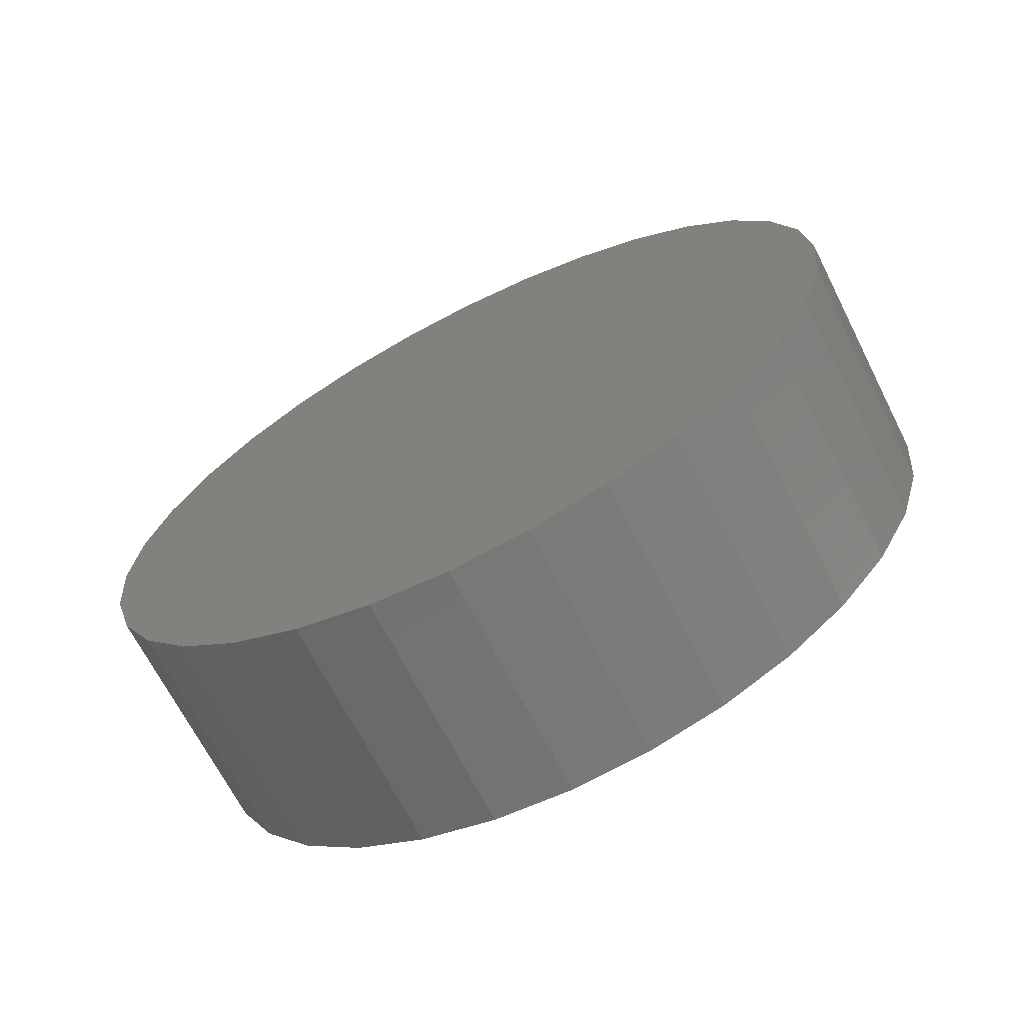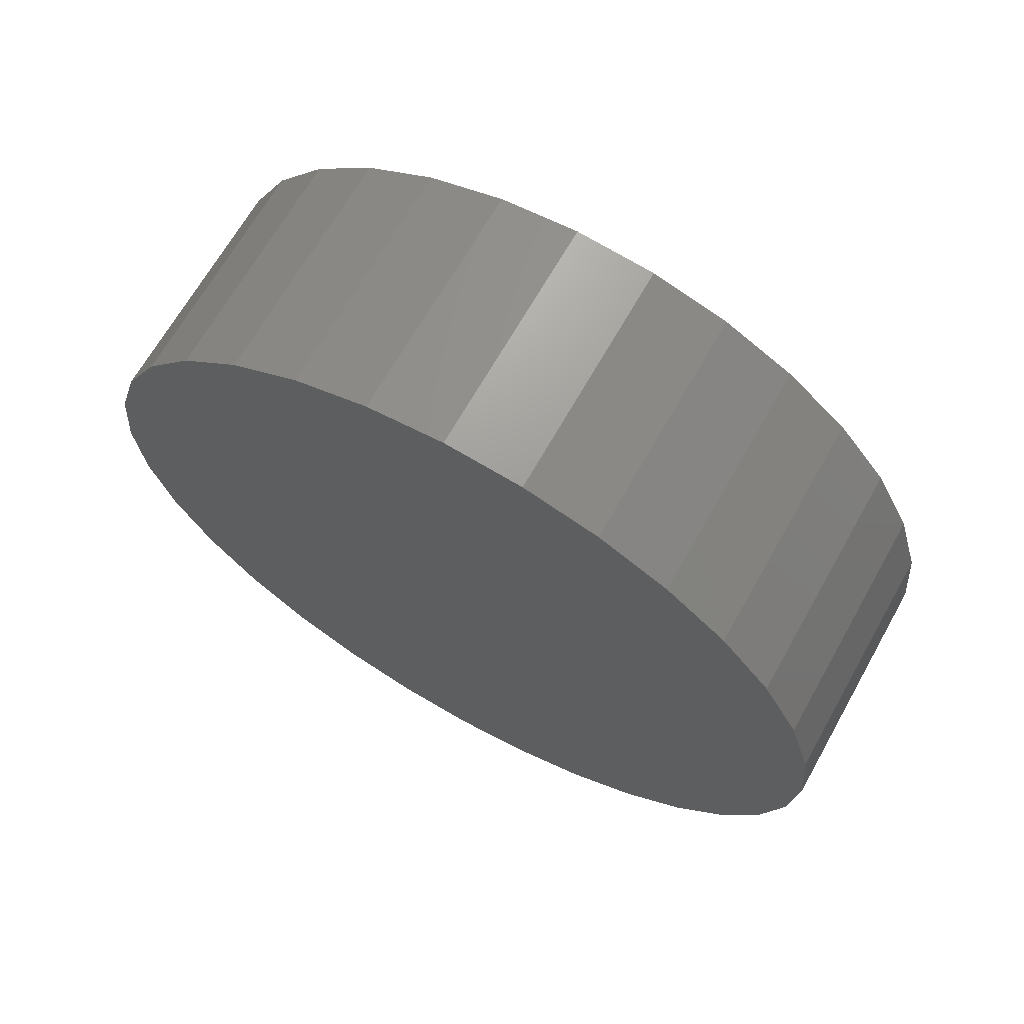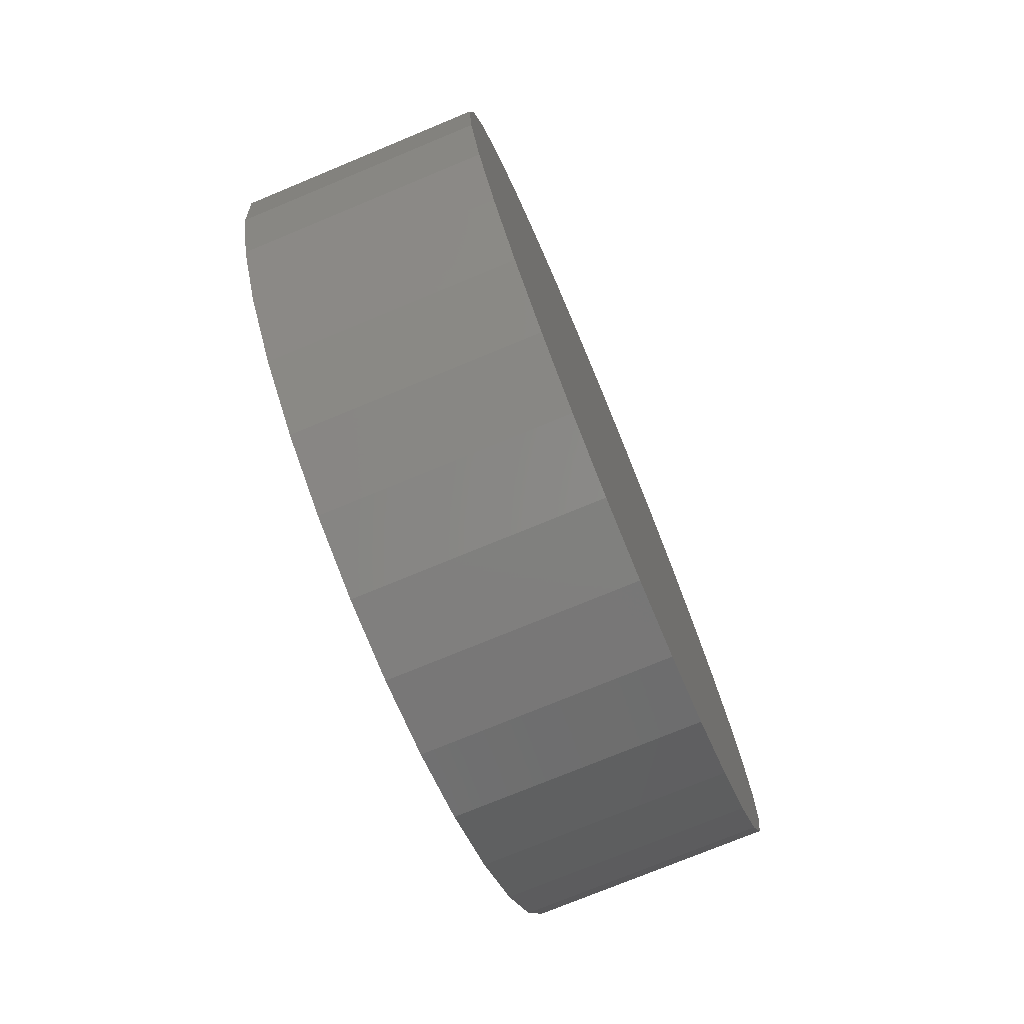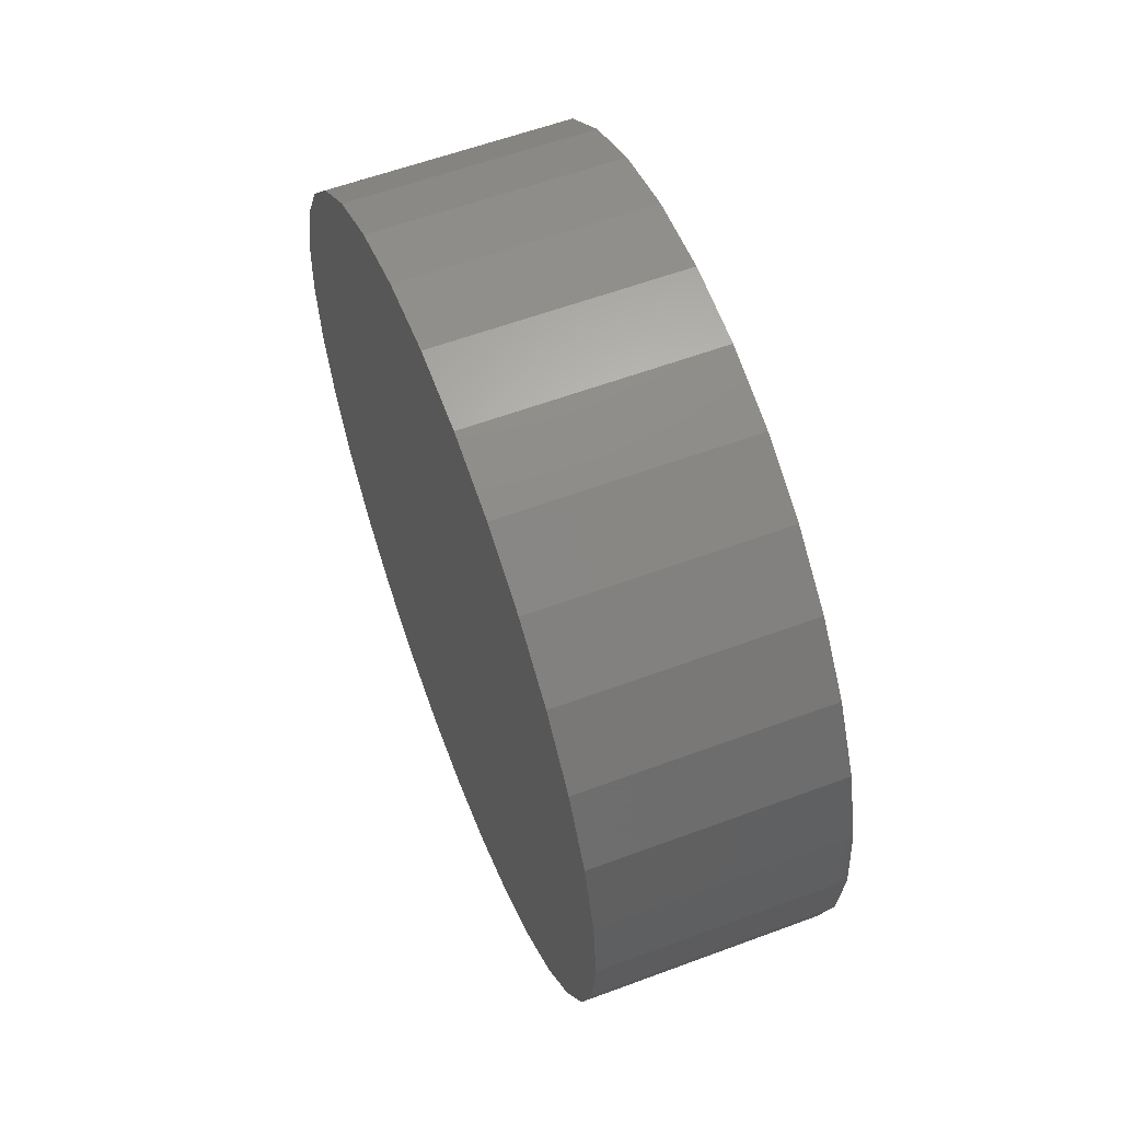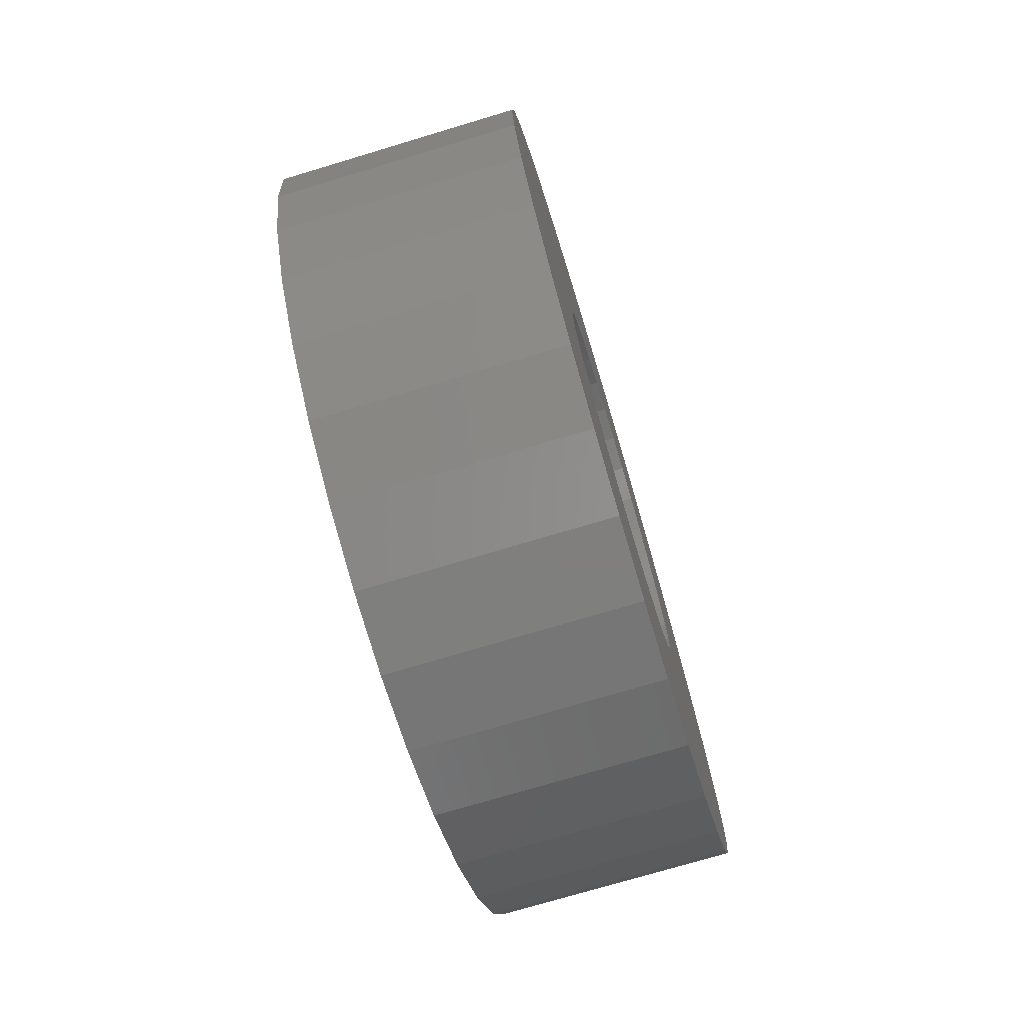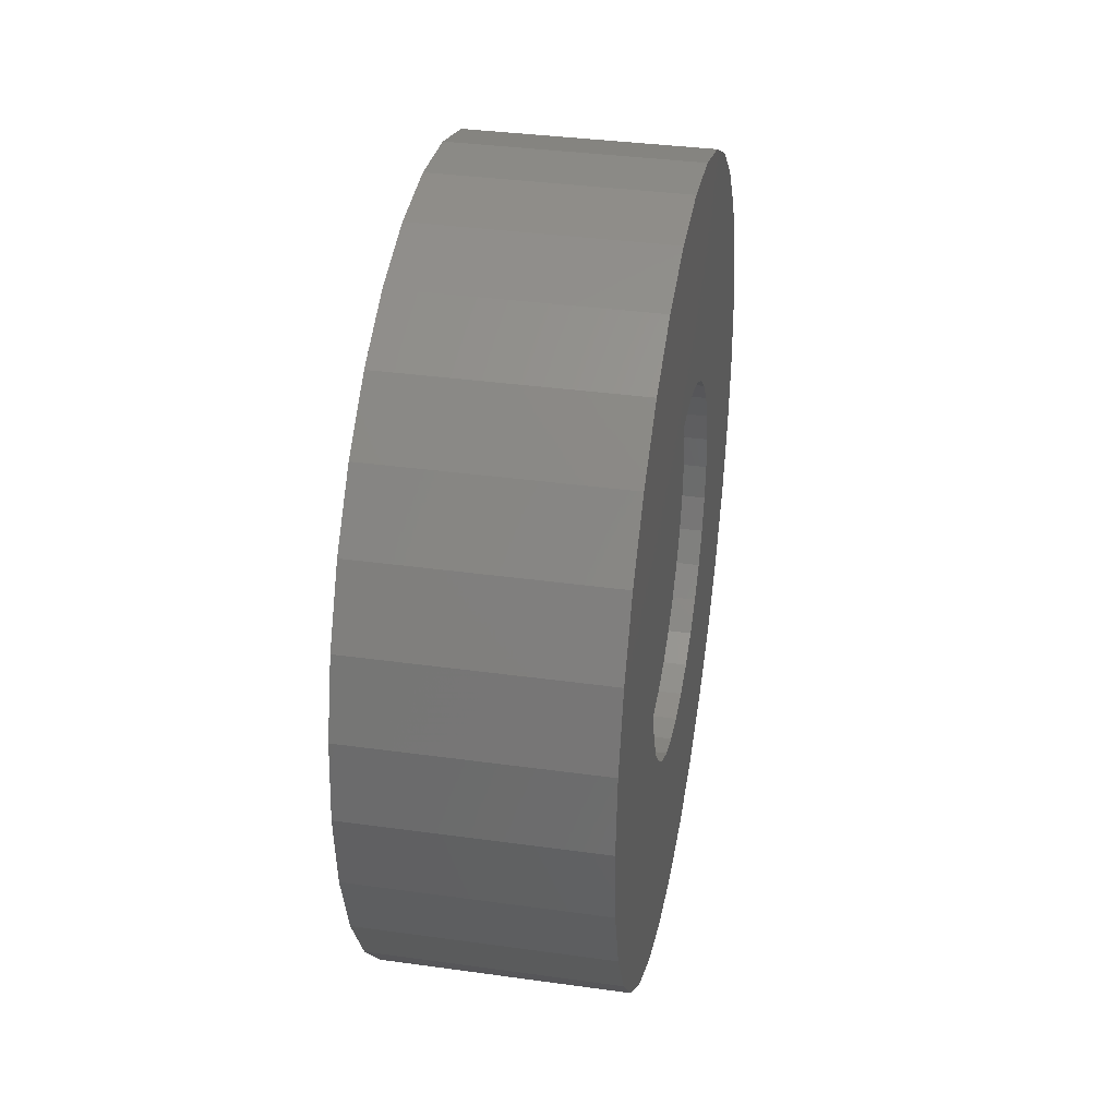
<metadata>
{"format":"stl","ext":"stl","renderer":"f3d","projection":"perspective","resolution":1024,"background":"white","views":[{"elev":-68.0,"azim":116.9,"up":"+Z"},{"elev":67.1,"azim":119.4,"up":"+Y"},{"elev":-75.0,"azim":22.5,"up":"+Z"},{"elev":59.1,"azim":159.1,"up":"+Y"},{"elev":-74.0,"azim":-163.3,"up":"+Y"},{"elev":36.0,"azim":-169.7,"up":"+Y"}]}
</metadata>
<code>
# stl→obj: 128 verts, 252 faces
v 0 -0.6696 7.804e-17
v 0 -0.2964 0.06053
v 0 -0.3024 -1.272e-16
v 0 -0.2115 -0.2194
v 0 -0.618 -0.2593
v 0 -0.2501 -0.1724
v 0 -0.05264 -0.3043
v 0 -0.5554 -0.3764
v 0 -0.1108 -0.2867
v 0 0.6723 0.1322
v 0 0.2946 0.1187
v 0 0.2659 0.1724
v 0 0.06843 -0.3043
v 0 0.1266 -0.2867
v 0 0.5712 -0.3764
v 0 0.007895 0.3103
v 0 -0.05264 0.3043
v 0 -0.5554 0.3764
v 0 -0.4711 0.479
v 0 -0.3685 0.5633
v 0 -0.2514 0.6259
v 0 -0.1243 0.6644
v 0 0.007895 0.6775
v 0 0.1401 0.6644
v 0 0.2672 0.6259
v 0 0.3843 0.5633
v 0 0.4869 0.479
v 0 0.5712 0.3764
v 0 0.06843 0.3043
v 0 -0.6566 0.1322
v 0 -0.618 0.2593
v 0 -0.1645 0.258
v 0 -0.2115 0.2194
v 0 -0.2501 0.1724
v 0 -0.2788 0.1187
v 0 -0.6566 -0.1322
v 0 -0.2964 -0.06053
v 0 -0.2788 -0.1187
v 0 0.007895 -0.6775
v 0 -0.1243 -0.6644
v 0 -0.2514 -0.6259
v 0 -0.3685 -0.5633
v 0 -0.4711 -0.479
v 0 0.007895 -0.3103
v 0 0.4869 -0.479
v 0 0.3843 -0.5633
v 0 0.2672 -0.6259
v 0 0.1401 -0.6644
v 0 -0.1108 0.2867
v 0 -0.1645 -0.258
v 0 0.1803 0.258
v 0 0.1266 0.2867
v 0 0.6338 0.2593
v 0 0.2273 0.2194
v 0 0.3182 -6.541e-17
v 0 0.3122 0.06053
v 0 0.6854 -2.538e-16
v 0 0.2946 -0.1187
v 0 0.3122 -0.06053
v 0 0.6723 -0.1322
v 0 0.2273 -0.2194
v 0 0.2659 -0.1724
v 0 0.6338 -0.2593
v 0 0.1803 -0.258
v 0.03906 0.06843 -0.3043
v 0.03906 0.1266 -0.2867
v 0.03906 0.1803 -0.258
v 0.03906 0.2273 -0.2194
v 0.03906 0.2659 -0.1724
v 0.03906 0.2946 -0.1187
v 0.03906 0.3122 -0.06053
v 0.03906 0.3182 -6.541e-17
v 0.03906 0.007895 -0.3103
v 0.03906 -0.05264 -0.3043
v 0.03906 -0.1108 -0.2867
v 0.03906 -0.1645 -0.258
v 0.03906 -0.2115 -0.2194
v 0.03906 -0.2501 -0.1724
v 0.03906 -0.2788 -0.1187
v 0.03906 -0.2964 -0.06053
v 0.03906 -0.3024 1.059e-17
v 0.03906 -0.05264 0.3043
v 0.03906 -0.1108 0.2867
v 0.03906 -0.1645 0.258
v 0.03906 -0.2115 0.2194
v 0.03906 -0.2501 0.1724
v 0.03906 -0.2788 0.1187
v 0.03906 -0.2964 0.06053
v 0.03906 0.007895 0.3103
v 0.03906 0.06843 0.3043
v 0.03906 0.1266 0.2867
v 0.03906 0.1803 0.258
v 0.03906 0.2273 0.2194
v 0.03906 0.2659 0.1724
v 0.03906 0.2946 0.1187
v 0.03906 0.3122 0.06053
v 0.4062 0.6854 -8.789e-17
v 0.4062 0.6723 -0.1322
v 0.4062 0.6338 -0.2593
v 0.4062 0.5712 -0.3764
v 0.4062 0.4869 -0.479
v 0.4062 0.3843 -0.5633
v 0.4062 0.2672 -0.6259
v 0.4062 0.1401 -0.6644
v 0.4062 0.007895 -0.6775
v 0.4062 -0.1243 -0.6644
v 0.4062 -0.2514 -0.6259
v 0.4062 -0.3685 -0.5633
v 0.4062 -0.4711 -0.479
v 0.4062 -0.5554 -0.3764
v 0.4062 -0.618 -0.2593
v 0.4062 -0.6566 -0.1322
v 0.4062 -0.6696 7.804e-17
v 0.4062 -0.6566 0.1322
v 0.4062 -0.618 0.2593
v 0.4062 -0.5554 0.3764
v 0.4062 -0.4711 0.479
v 0.4062 -0.3685 0.5633
v 0.4062 -0.2514 0.6259
v 0.4062 -0.1243 0.6644
v 0.4062 0.007895 0.6775
v 0.4062 0.1401 0.6644
v 0.4062 0.2672 0.6259
v 0.4062 0.3843 0.5633
v 0.4062 0.4869 0.479
v 0.4062 0.5712 0.3764
v 0.4062 0.6338 0.2593
v 0.4062 0.6723 0.1322
f 1 2 3
f 4 5 6
f 7 8 9
f 10 11 12
f 13 14 15
f 16 17 18
f 16 18 19
f 16 19 20
f 16 20 21
f 16 21 22
f 16 22 23
f 16 23 24
f 16 24 25
f 16 25 26
f 16 26 27
f 16 27 28
f 16 28 29
f 30 31 32
f 30 32 33
f 30 33 34
f 30 34 35
f 30 35 2
f 30 2 1
f 36 1 3
f 36 3 37
f 36 37 38
f 36 38 6
f 36 6 5
f 39 40 41
f 39 41 42
f 39 42 43
f 39 43 8
f 39 8 7
f 39 7 44
f 39 44 13
f 39 13 15
f 39 15 45
f 39 45 46
f 39 46 47
f 39 47 48
f 32 31 49
f 49 31 18
f 49 18 17
f 4 50 5
f 5 50 9
f 5 9 8
f 51 52 53
f 53 52 29
f 53 29 28
f 12 54 10
f 10 54 51
f 10 51 53
f 55 56 57
f 57 56 11
f 57 11 10
f 58 59 60
f 60 59 55
f 60 55 57
f 61 62 63
f 63 62 58
f 63 58 60
f 61 63 64
f 64 63 15
f 64 15 14
f 44 65 13
f 13 65 66
f 13 66 14
f 14 66 67
f 14 67 64
f 64 67 68
f 64 68 61
f 61 68 69
f 61 69 62
f 62 69 70
f 62 70 58
f 58 70 71
f 58 71 59
f 59 71 72
f 59 72 55
f 65 44 73
f 73 44 7
f 73 7 74
f 74 7 9
f 74 9 75
f 75 9 50
f 75 50 76
f 76 50 4
f 76 4 77
f 77 4 6
f 77 6 78
f 78 6 38
f 78 38 79
f 79 38 37
f 79 37 80
f 80 37 3
f 80 3 81
f 16 82 17
f 17 82 83
f 17 83 49
f 49 83 84
f 49 84 32
f 32 84 85
f 32 85 33
f 33 85 86
f 33 86 34
f 34 86 87
f 34 87 35
f 35 87 88
f 35 88 2
f 2 88 81
f 2 81 3
f 82 16 89
f 89 16 29
f 89 29 90
f 90 29 52
f 90 52 91
f 91 52 51
f 91 51 92
f 92 51 54
f 92 54 93
f 93 54 12
f 93 12 94
f 94 12 11
f 94 11 95
f 95 11 56
f 95 56 96
f 96 56 55
f 96 55 72
f 57 97 60
f 60 97 98
f 60 98 63
f 63 98 99
f 63 99 15
f 15 99 100
f 15 100 45
f 45 100 101
f 45 101 46
f 46 101 102
f 46 102 47
f 47 102 103
f 47 103 48
f 48 103 104
f 48 104 39
f 39 104 105
f 39 105 40
f 40 105 106
f 40 106 41
f 41 106 107
f 41 107 42
f 42 107 108
f 42 108 43
f 43 108 109
f 43 109 8
f 8 109 110
f 8 110 5
f 5 110 111
f 5 111 36
f 36 111 112
f 36 112 1
f 1 112 113
f 1 113 30
f 30 113 114
f 30 114 31
f 31 114 115
f 31 115 18
f 18 115 116
f 18 116 19
f 19 116 117
f 19 117 20
f 20 117 118
f 20 118 21
f 21 118 119
f 21 119 22
f 22 119 120
f 22 120 23
f 23 120 121
f 23 121 24
f 24 121 122
f 24 122 25
f 25 122 123
f 25 123 26
f 26 123 124
f 26 124 27
f 27 124 125
f 27 125 28
f 28 125 126
f 28 126 53
f 53 126 127
f 53 127 10
f 10 127 128
f 10 128 57
f 57 128 97
f 120 122 121
f 122 120 123
f 123 120 119
f 123 119 124
f 124 119 118
f 124 118 125
f 125 118 117
f 125 117 126
f 126 117 116
f 126 116 127
f 127 116 115
f 127 115 128
f 128 115 114
f 128 114 97
f 97 114 113
f 97 113 98
f 98 113 112
f 98 112 99
f 99 112 111
f 99 111 100
f 100 111 110
f 100 110 101
f 101 110 109
f 101 109 102
f 102 109 108
f 102 108 103
f 103 108 107
f 103 107 104
f 104 107 106
f 104 106 105
f 71 96 72
f 81 88 80
f 80 88 87
f 80 87 79
f 79 87 86
f 79 86 78
f 78 86 85
f 78 85 77
f 77 85 84
f 77 84 76
f 76 84 83
f 76 83 75
f 75 83 82
f 75 82 74
f 74 82 89
f 74 89 73
f 73 89 90
f 73 90 65
f 65 90 91
f 65 91 66
f 66 91 92
f 66 92 67
f 67 92 93
f 67 93 68
f 68 93 94
f 68 94 69
f 69 94 95
f 69 95 70
f 70 95 96
f 70 96 71

</code>
